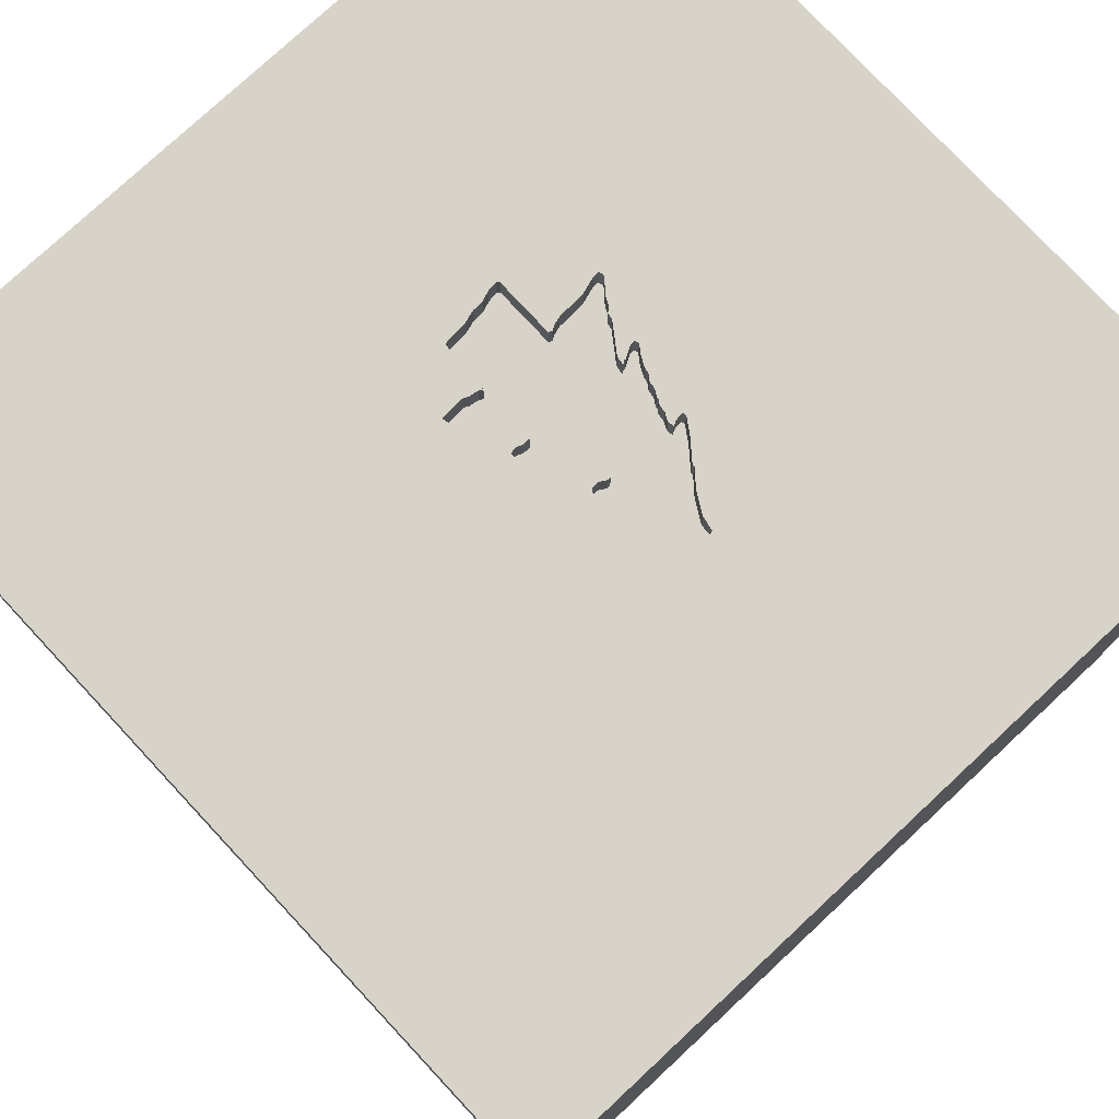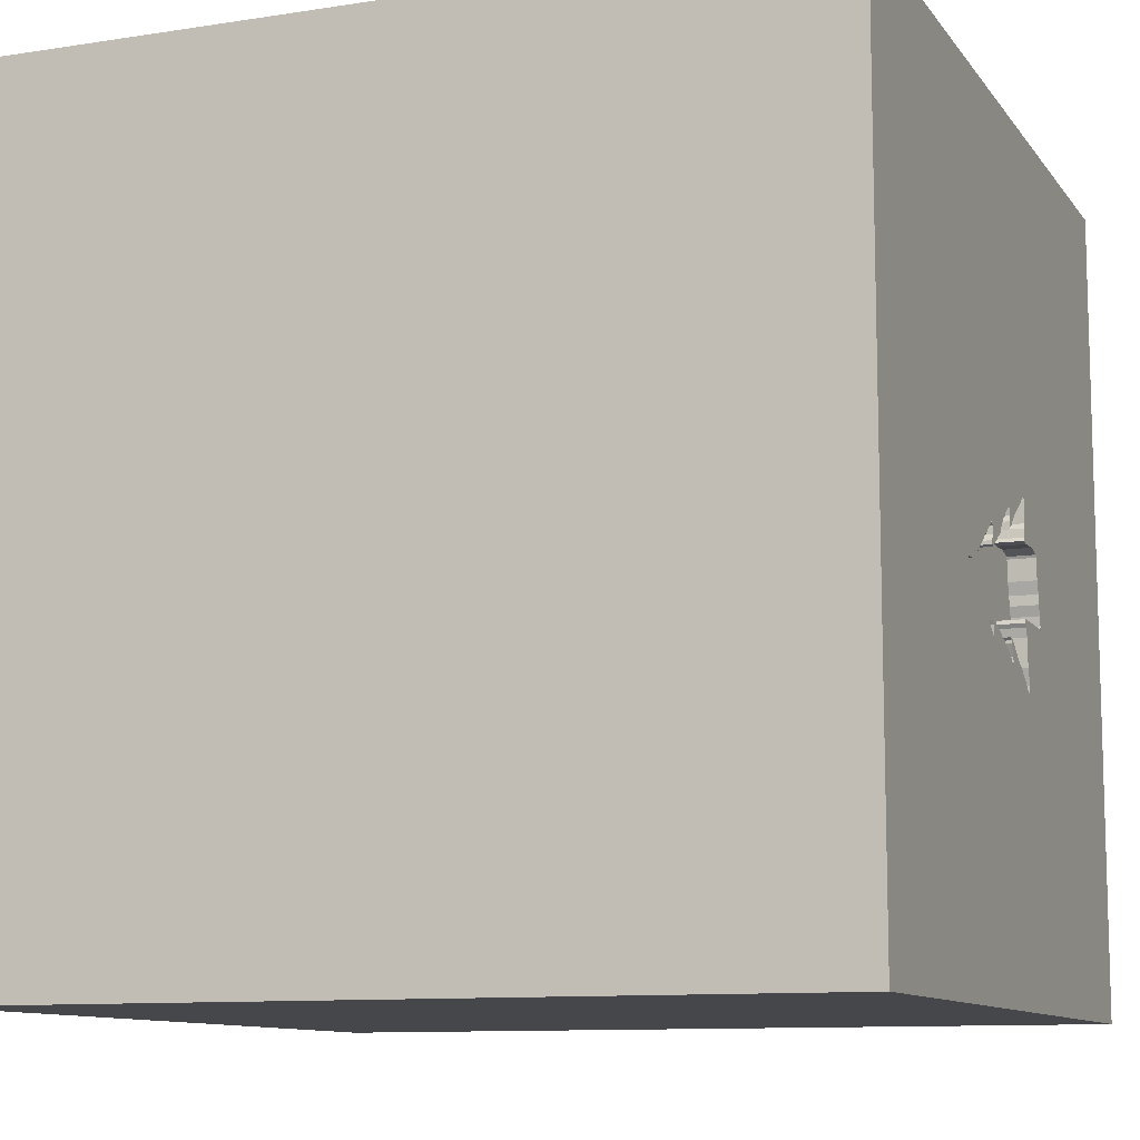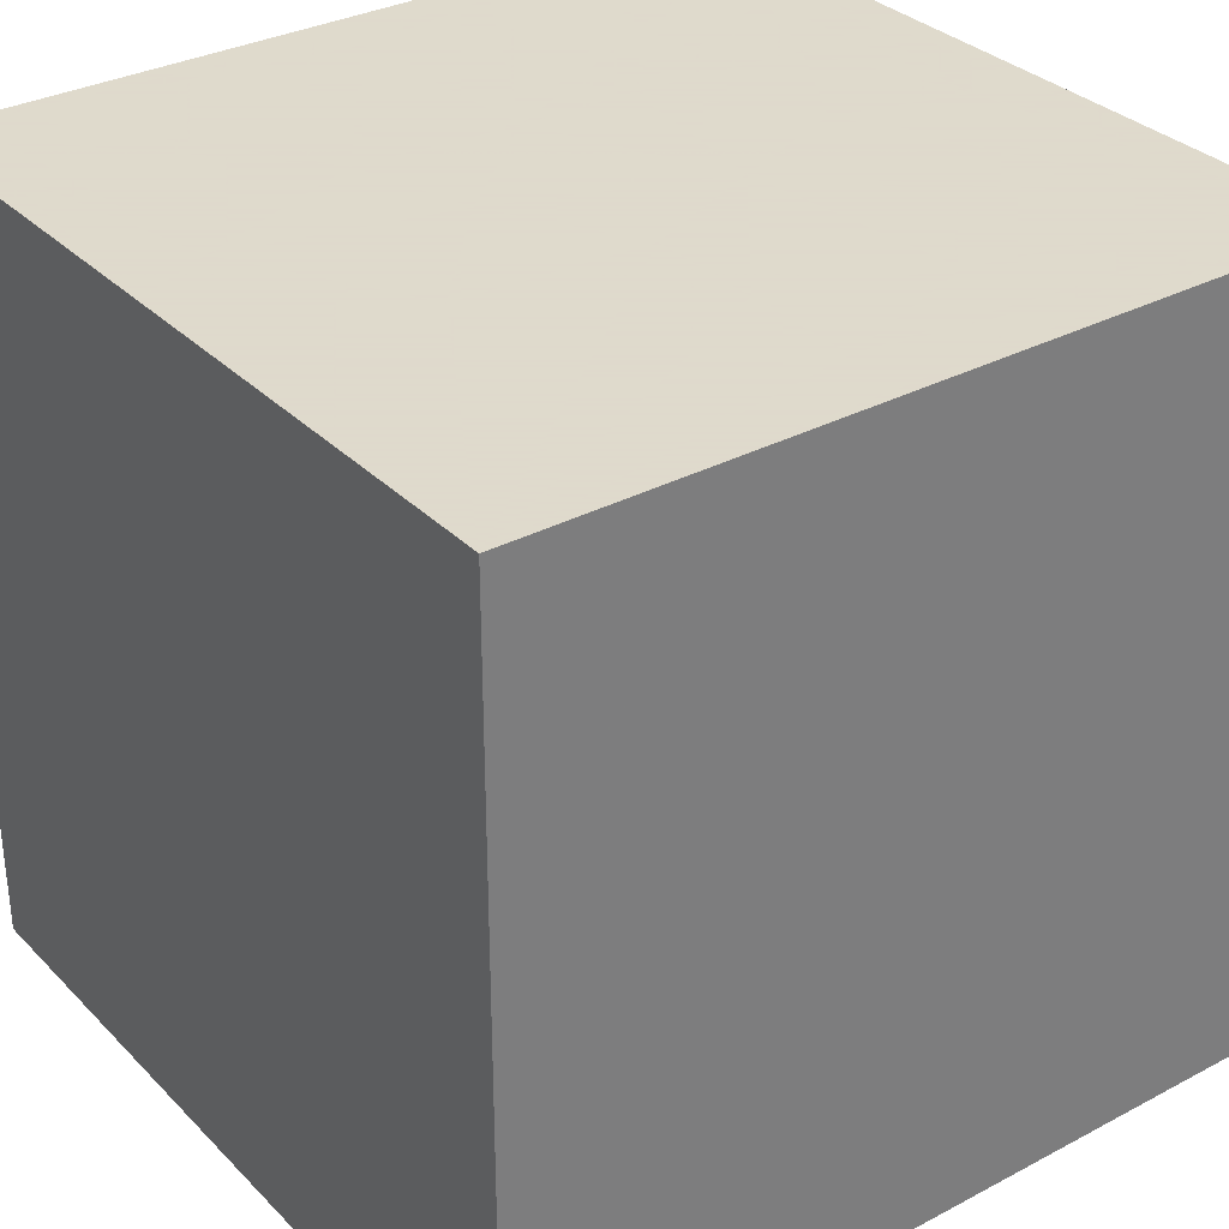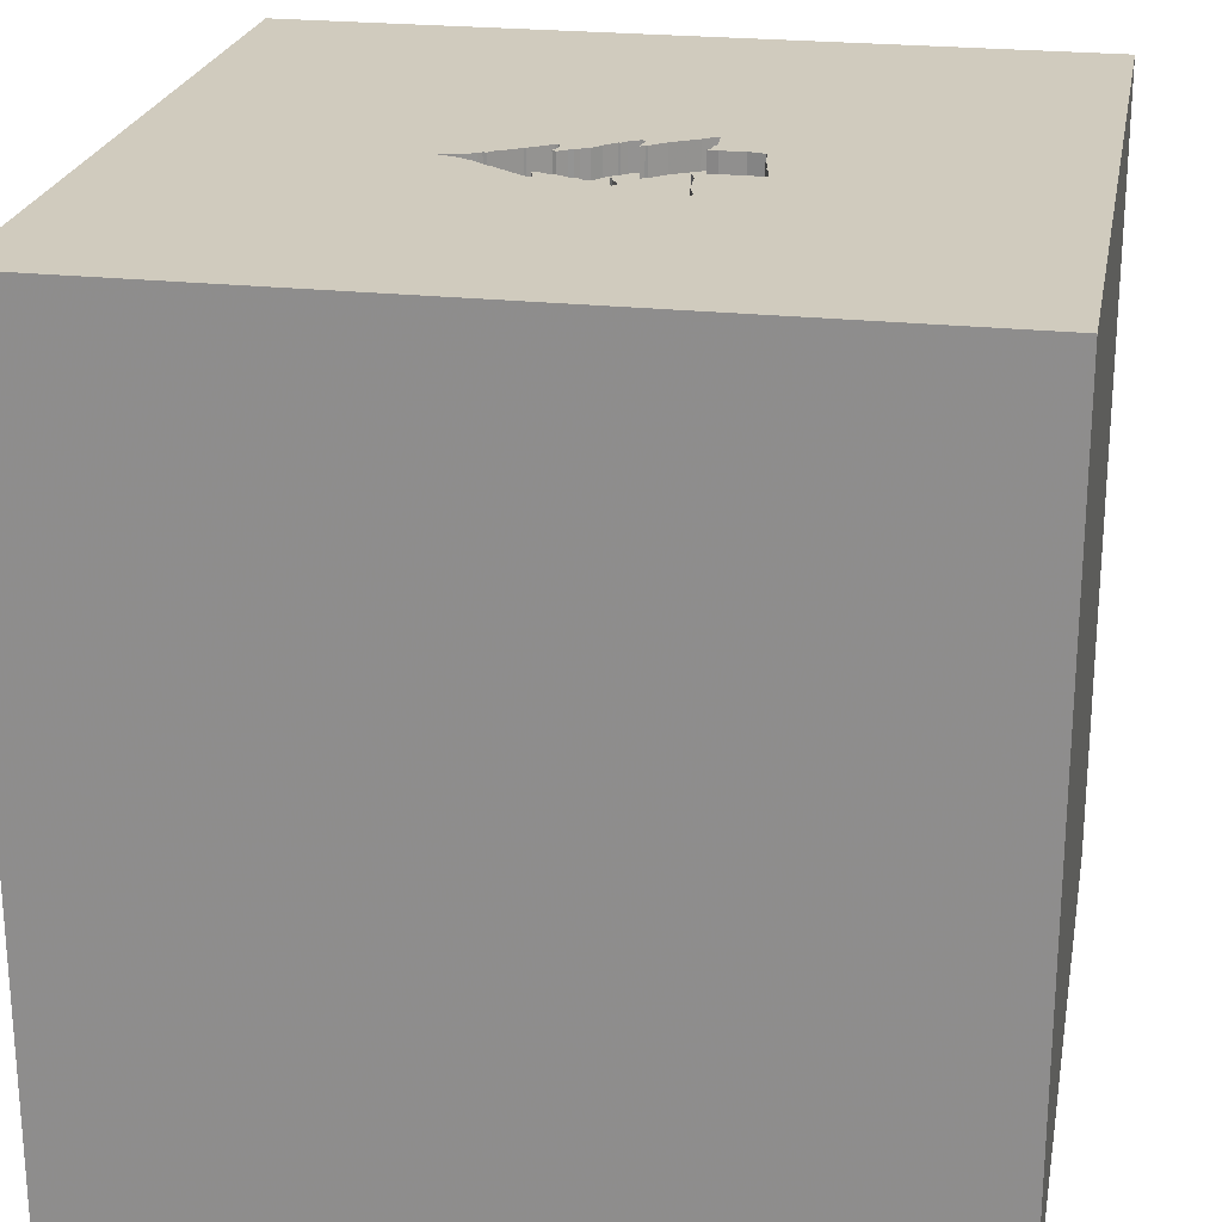
<metadata>
{"format":"obj","ext":"obj","renderer":"f3d","projection":"perspective","resolution":1024,"background":"white","views":[{"elev":77.2,"azim":47.0,"up":"+Y"},{"elev":-10.5,"azim":111.4,"up":"+Z"},{"elev":32.4,"azim":53.6,"up":"+Z"},{"elev":23.3,"azim":-169.6,"up":"+Y"}]}
</metadata>
<code>
o tree_63
v -0.07933 1.5 0.07308
v 0.1848 1.5 -0.3421
v 0.0135 1.5 0.05762
v -0.3057 1.5 0.1084
v -0.3057 1.4 0.1084
v 0.2094 1.5 -0.00029
v 0.3698 1.5 -0.2057
v 0.1743 1.5 0.02433
v 0.1743 1.4 0.02433
v -0.4992 1.5 -0.1729
v -0.4992 1.4 -0.1729
v -0.317 1.5 -0.4573
v -0.317 1.4 -0.4573
v -0.00522 1.5 -0.352
v -0.319 1.5 0.04045
v 0.06256 1.5 -0.3291
v 0.06256 1.4 -0.3291
v -0.06413 1.5 -0.3296
v -1.094 -1.5 -0.02604
v -0.9049 1.5 0.1628
v -0.5941 1.5 0.7292
v 0.2514 1.5 -0.02966
v 0.2514 1.4 -0.02966
v -0.1564 1.4 0.109
v -0.016 1.5 0.07786
v -0.016 1.4 0.07786
v 0.17 1.5 -0.04809
v 0.17 1.4 -0.04809
v -0.4859 1.5 -0.1005
v -0.4859 1.4 -0.1005
v -0.08403 1.5 0.1183
v -0.08403 1.4 0.1183
v 0.3776 -0.8398 1.5
v 0.2083 0.3255 1.5
v 0.4167 -0.1562 1.5
v 0.1562 1.25 1.5
v 0.4427 -1.5 0.4687
v 0.1562 -1.5 -0
v 0.1823 -1.5 1.198
v 1.5 -1.5 -1.5
v 0.2214 -1.5 -1.224
v 0.8464 -1.5 -0.5208
v -0.1302 -1.5 1.5
v 0.4167 1.5 -0.944
v 0.3693 1.5 -0.1016
v 0.312 1.5 -0.2511
v 0.3376 1.5 -0.08361
v 0.1302 1.5 -1.5
v 0.3156 1.5 -0.2511
v -0.05234 1.5 0.1071
v -0.0866 1.5 -0.3704
v -0.1019 1.5 0.05942
v -0.2972 1.5 -0.326
v -0.2493 1.5 -0.4208
v -0.4638 1.5 0.03082
v -0.07812 -0.4427 1.5
v -0.1562 -1.5 0.4687
v 0 -1.5 -0.4688
v 0.02604 0.7812 1.5
v -0.1042 1.5 0.625
v -0.1816 1.5 -0.3843
v -0.08681 1.5 -0.3161
v -0.05516 1.5 -0.3114
v -0.05516 1.4 -0.3114
v 0.2742 1.5 -0.2773
v 0.03543 1.5 -0.3337
v 0.03543 1.4 -0.3337
v 0.442 1.5 -0.1646
v -0.1816 1.4 -0.3843
v 0.08513 1.5 -0.3154
v 0.08513 1.4 -0.3154
v 0.383 1.5 -0.1151
v 0.383 1.4 -0.1151
v 0.3693 1.4 -0.1016
v 0.2605 1.5 -0.02962
v 0.2605 1.4 -0.02962
v -0.2789 1.5 0.1899
v -0.2789 1.4 0.1899
v 0.8162 0.4362 -1.5
v 1.042 0.4167 1.5
v 1.25 -0.1562 1.5
v 1.5 -1.5 1.5
v 1.094 -1.5 -0.1823
v -0.3884 1.5 -0.2178
v -0.2966 1.5 0.09031
v 0.01739 1.5 -0.3473
v 0.01739 1.4 -0.3473
v -0.405 1.5 0.04463
v -0.405 1.4 0.04463
v -0.2772 1.5 -0.2309
v -0.2862 1.5 -0.2445
v -0.2862 1.4 -0.2445
v -0.006947 1.5 0.0779
v -0.006947 1.4 0.0779
v 0.3376 1.4 -0.08361
v 0.1032 1.5 -0.3063
v 0.1032 1.4 -0.3063
v 0.2389 1.5 -0.3057
v -0.4683 1.5 0.02175
v -0.4683 1.4 0.02175
v -0.06417 1.5 -0.3205
v -0.06417 1.4 -0.3205
v -0.07293 1.5 -0.393
v -0.08674 1.5 0.1045
v 0.1846 1.5 -0.2924
v 0.1846 1.4 -0.2924
v 0.1563 1.5 -0.01194
v -0.3171 1.5 -0.4347
v -0.5035 1.5 -0.2092
v -0.5035 1.4 -0.2092
v -0.06513 1.5 -0.3129
v -0.07922 1.5 0.04594
v -0.07922 1.4 0.04594
v 0.09418 1.5 -0.3154
v 0.09418 1.4 -0.3154
v -0.2493 1.4 -0.4208
v 0.1565 1.5 -0.05266
v -0.1564 1.5 0.109
v -0.4687 0.4167 1.5
v -0.4687 -0 1.5
v -0.4687 -1.5 -0.8333
v -0.6771 -1.5 0.625
v -0.4818 -1.5 -0.1823
v -0.5208 -0.5729 1.5
v -0.08652 1.5 -0.3885
v -0.08652 1.4 -0.3885
v -1.5 0.1823 -1.094
v -1.5 0.4167 0.1562
v -1.5 0.4167 -0.4687
v -1.5 0.2083 0.625
v -1.5 1.5 -1.5
v -1.5 1.5 1.5
v -1.5 -0.3516 -1.016
v -1.5 -0.1823 0.1562
v -1.5 0.02604 1.094
v -1.5 0 -0.4687
v -1.5 1.25 0.2083
v -1.5 1.042 -0.4167
v -1.5 -0.5208 0.5469
v -1.5 -0.4948 -0.5208
v -1.5 -1.5 1.5
v -1.5 1.5 0.1562
v -1.5 -1.25 -0.1042
v -1.5 -1.016 -0.3906
v -1.5 0.8333 0.3906
v 0.1619 1.5 -0.2879
v 0.1619 1.4 -0.2879
v 0.1756 1.5 -0.306
v -0.08381 1.5 0.08417
v -0.4725 1.5 -0.05519
v -0.4725 1.4 -0.05519
v 1.5 1.5 1.5
v 0.7552 -1.5 0.1042
v 0.4962 1.5 -0.1418
v 0.4917 1.5 -0.1554
v -0.2989 1.5 -0.4617
v -0.2989 1.4 -0.4617
v 0.1848 1.4 -0.3421
v 0.3066 1.5 -0.2512
v 0.3066 1.4 -0.2512
v -0.03417 1.5 0.09589
v -0.03417 1.4 0.09589
v -0.06413 1.4 -0.3296
v -0.08847 1.5 0.09567
v -0.08847 1.4 0.09567
v 0.1247 1.5 -0.03017
v 0.1247 1.4 -0.03017
v -0.07046 1.5 0.1184
v 0.1562 1.5 0.01521
v 0.17 1.5 -0.03451
v 0.2786 1.5 -0.04765
v 0.2786 1.4 -0.04765
v 0.4917 1.4 -0.1554
v 0.1756 1.4 -0.306
v 0.1652 1.5 0.02429
v -0.2992 1.5 -0.3758
v -0.2992 1.4 -0.3758
v 0.1406 1.5 -0.04142
v 0.1066 1.5 -0.02572
v 0.1066 1.4 -0.02572
v 0.09296 1.5 -0.0122
v 0.09296 1.4 -0.0122
v -0.09285 1.5 0.05946
v 1.5 0.8171 -0.3996
v 1.5 1.5 -1.5
v 1.5 -0.4932 0.8545
v -0.2951 1.5 -0.2762
v -0.3093 1.5 -0.4091
v 0.1565 1.4 -0.05266
v -1.276 -0.05208 1.5
v -1.5 -1.5 -1.5
v 0.3698 1.4 -0.2057
v 0.1348 1.5 -0.3016
v -0.3171 1.4 -0.4347
v 0.3156 1.4 -0.2511
v 0.3558 1.5 -0.1016
v 0.06123 1.5 0.001251
v -0.2966 1.4 0.09031
v -0.1019 1.4 0.05942
v 0.2389 1.4 -0.3057
v -0.4638 1.4 0.03082
v -0.4167 1.042 1.5
v -0.2604 -1.211 1.5
v 0.1563 1.4 -0.01194
v 0.1712 1.5 -0.3377
v 0.1712 1.4 -0.3377
v 0.06123 1.4 0.001251
v -0.4945 1.5 -0.2182
v -0.4945 1.4 -0.2182
v -0.2772 1.4 -0.2309
v -0.3015 1.5 0.1944
v -0.3015 1.4 0.1944
v 0.8333 -0.1562 1.5
v 0.4374 1.5 -0.1375
v 0.4374 1.4 -0.1375
v 0.02641 1.5 -0.3405
v 0.1348 1.4 -0.3016
v -0.09285 1.4 0.05946
v -0.07933 1.4 0.07308
v -0.08681 1.4 -0.3161
v -0.4857 1.5 -0.1367
v 0.4962 1.4 -0.1418
v -0.07293 1.4 -0.393
v -0.2471 1.5 0.1629
v -0.2471 1.4 0.1629
v -0.02508 1.5 0.08688
v -0.2818 1.5 -0.2173
v -0.2818 1.4 -0.2173
v -0.04135 1.5 -0.3702
v -0.04135 1.4 -0.3702
v -0.2222 1.5 -0.4071
v 0.17 1.4 -0.03451
v -0.07046 1.4 0.1184
v -0.2951 1.4 -0.2762
v 0.03394 1.5 0.03734
v 0.03394 1.4 0.03734
v -0.2042 1.5 -0.389
v -0.2042 1.4 -0.389
v -0.2919 1.5 0.05865
v -0.2919 1.4 0.05866
v 0.1042 1.5 0.2083
v 0.442 1.4 -0.1646
v -0.319 1.4 0.04045
v 0.3558 1.4 -0.1016
v -0.00522 1.4 -0.352
v -0.2828 1.5 0.04512
v -0.2828 1.4 0.04512
v 0.1652 1.4 0.02429
v -0.4857 1.4 -0.1367
v -0.0866 1.4 -0.3704
v 0.1562 1.4 0.01521
v -0.2222 1.4 -0.4071
f 43 203 141
f 141 190 132
f 132 135 141
f 203 124 141
f 141 39 43
f 141 144 143
f 43 33 203
f 135 139 141
f 139 144 141
f 143 191 141
f 141 191 19
f 122 57 141
f 82 33 43
f 124 190 141
f 135 130 139
f 143 144 191
f 19 122 141
f 57 39 141
f 39 82 43
f 203 56 124
f 124 120 190
f 19 123 122
f 33 56 203
f 139 134 144
f 130 134 139
f 56 120 124
f 120 132 190
f 123 57 122
f 120 119 132
f 132 130 135
f 57 37 39
f 134 140 144
f 191 123 19
f 37 82 39
f 123 38 57
f 132 145 130
f 130 128 134
f 33 35 56
f 56 34 120
f 140 191 144
f 34 119 120
f 134 136 140
f 140 133 191
f 121 123 191
f 38 37 57
f 119 202 132
f 145 128 130
f 123 58 38
f 82 35 33
f 35 34 56
f 82 213 35
f 34 59 119
f 128 136 134
f 136 133 140
f 38 153 37
f 59 202 119
f 132 137 145
f 128 129 136
f 121 58 123
f 153 82 37
f 58 42 38
f 42 153 38
f 82 81 213
f 21 142 132
f 142 137 132
f 145 129 128
f 121 41 58
f 213 34 35
f 145 138 129
f 136 127 133
f 191 41 121
f 213 80 34
f 59 36 202
f 129 127 136
f 58 40 42
f 153 83 82
f 20 142 21
f 133 131 191
f 41 40 58
f 42 83 153
f 186 82 40
f 82 152 81
f 137 138 145
f 127 131 133
f 186 152 82
f 81 80 213
f 80 152 34
f 152 59 34
f 36 132 202
f 4 20 21
f 138 131 129
f 129 131 127
f 40 41 191
f 83 40 82
f 152 21 132
f 21 52 118
f 21 118 224
f 211 4 21
f 21 224 77
f 77 211 21
f 152 36 59
f 60 21 152
f 52 21 60
f 88 55 20
f 20 4 15
f 20 15 88
f 60 241 50
f 104 52 60
f 60 50 168
f 31 104 60
f 168 31 60
f 52 149 1
f 1 112 183
f 52 1 183
f 4 85 239
f 239 246 15
f 4 239 15
f 29 10 20
f 20 55 99
f 99 150 29
f 20 99 29
f 142 138 137
f 152 80 81
f 161 50 241
f 241 179 181
f 226 161 241
f 93 25 226
f 181 197 235
f 93 226 241
f 181 235 3
f 3 93 241
f 241 181 3
f 52 104 164
f 52 164 149
f 10 29 221
f 131 20 10
f 131 142 20
f 131 79 191
f 45 241 60
f 241 6 8
f 241 8 175
f 241 175 169
f 107 170 27
f 241 169 107
f 107 27 117
f 166 179 241
f 117 178 166
f 241 107 117
f 241 117 166
f 208 84 131
f 109 208 131
f 131 10 109
f 152 132 36
f 45 60 152
f 241 45 47
f 22 6 241
f 47 171 75
f 75 22 241
f 241 47 75
f 131 84 188
f 131 188 108
f 12 156 131
f 131 108 12
f 142 131 138
f 79 40 191
f 42 40 83
f 184 186 40
f 196 47 45
f 187 53 84
f 227 90 91
f 91 187 84
f 84 227 91
f 231 61 156
f 54 231 156
f 84 53 176
f 84 176 188
f 72 45 154
f 155 7 68
f 214 72 154
f 231 237 61
f 44 156 61
f 7 155 49
f 103 44 61
f 62 18 51
f 61 62 51
f 61 51 125
f 61 125 103
f 184 152 186
f 154 45 152
f 44 155 154
f 44 49 155
f 46 49 65
f 65 159 46
f 193 44 103
f 86 216 66
f 229 14 86
f 114 96 193
f 103 229 86
f 193 103 86
f 16 70 114
f 86 66 16
f 16 114 193
f 86 16 193
f 18 62 111
f 111 63 101
f 111 101 18
f 49 98 65
f 98 49 44
f 193 148 205
f 2 98 44
f 44 193 205
f 44 205 2
f 193 146 105
f 193 105 148
f 48 156 44
f 48 79 131
f 185 154 152
f 185 48 44
f 48 131 156
f 185 79 48
f 185 184 40
f 185 152 184
f 185 44 154
f 185 40 79
f 78 5 212
f 78 225 5
f 78 212 77
f 4 211 212
f 212 5 4
f 77 224 225
f 225 78 77
f 225 198 5
f 211 77 212
f 224 118 225
f 225 24 198
f 5 198 85
f 85 4 5
f 24 225 118
f 247 198 24
f 247 240 198
f 199 247 24
f 198 240 85
f 199 24 118
f 118 52 199
f 240 247 239
f 228 247 199
f 239 85 240
f 246 239 247
f 247 228 243
f 199 113 228
f 52 183 218
f 218 199 52
f 15 246 247
f 247 243 15
f 243 228 151
f 218 113 199
f 228 113 220
f 89 243 151
f 228 30 151
f 183 112 113
f 113 218 183
f 220 210 228
f 113 64 220
f 243 89 15
f 89 151 100
f 228 249 30
f 151 30 150
f 112 1 113
f 69 210 220
f 90 227 228
f 228 210 90
f 113 207 64
f 111 62 220
f 220 64 111
f 88 15 89
f 89 100 201
f 150 99 100
f 100 151 150
f 209 249 228
f 30 249 29
f 29 150 30
f 219 113 1
f 69 234 210
f 69 220 61
f 227 84 228
f 113 236 207
f 180 64 207
f 64 63 111
f 62 61 220
f 89 201 88
f 99 55 201
f 201 100 99
f 249 209 11
f 209 228 84
f 84 208 209
f 221 29 249
f 26 113 219
f 219 1 149
f 69 238 234
f 92 210 234
f 91 90 210
f 210 92 91
f 26 236 113
f 207 236 197
f 180 71 64
f 180 207 182
f 64 102 63
f 55 88 201
f 249 11 10
f 10 221 249
f 11 209 110
f 26 219 162
f 149 164 165
f 165 219 149
f 61 237 238
f 238 69 61
f 234 238 177
f 187 91 92
f 92 234 187
f 26 94 236
f 235 197 236
f 97 71 180
f 67 64 71
f 180 182 181
f 181 179 180
f 197 181 182
f 182 207 197
f 101 63 102
f 102 64 163
f 11 110 10
f 208 109 110
f 110 209 208
f 226 25 26
f 26 162 226
f 162 219 233
f 165 233 219
f 165 164 104
f 237 231 238
f 234 177 53
f 53 187 234
f 238 252 177
f 94 26 93
f 3 235 236
f 236 94 3
f 115 71 97
f 189 97 180
f 64 67 245
f 67 71 17
f 179 166 180
f 102 163 101
f 245 163 64
f 109 10 110
f 161 226 162
f 25 93 26
f 162 233 50
f 50 161 162
f 233 165 32
f 104 31 32
f 32 165 104
f 252 238 231
f 177 176 53
f 177 252 116
f 93 3 94
f 114 70 71
f 71 115 114
f 115 97 96
f 96 114 115
f 97 189 147
f 167 189 180
f 245 67 87
f 16 66 67
f 67 17 16
f 17 71 16
f 167 180 166
f 18 101 163
f 230 163 245
f 168 50 233
f 233 32 168
f 31 168 32
f 231 54 252
f 188 176 177
f 177 194 188
f 116 194 177
f 116 252 54
f 70 16 71
f 217 97 147
f 189 106 147
f 178 117 189
f 189 167 178
f 245 87 14
f 216 86 87
f 87 67 216
f 66 216 67
f 166 178 167
f 163 250 18
f 163 230 250
f 230 245 229
f 194 108 188
f 194 116 157
f 97 217 193
f 193 96 97
f 217 147 193
f 189 28 106
f 105 146 147
f 147 106 105
f 86 14 87
f 14 229 245
f 51 18 250
f 223 250 230
f 230 229 103
f 194 13 108
f 194 157 13
f 54 156 157
f 157 116 54
f 146 193 147
f 117 27 28
f 28 189 117
f 28 160 106
f 250 126 51
f 126 250 223
f 223 230 103
f 12 108 13
f 13 157 156
f 156 12 13
f 27 170 28
f 172 160 28
f 160 200 106
f 148 105 106
f 106 174 148
f 125 51 126
f 103 125 126
f 126 223 103
f 232 28 170
f 95 160 172
f 23 172 28
f 65 98 200
f 200 160 65
f 106 200 158
f 158 174 106
f 232 23 28
f 170 107 232
f 95 244 160
f 95 172 47
f 172 23 76
f 160 159 65
f 98 2 200
f 158 200 2
f 174 206 148
f 206 174 158
f 9 23 232
f 204 232 107
f 244 95 196
f 160 244 192
f 171 47 172
f 47 196 95
f 75 171 172
f 172 76 75
f 22 75 76
f 76 23 22
f 46 159 160
f 160 195 46
f 205 148 206
f 2 205 206
f 206 158 2
f 6 22 23
f 23 9 6
f 9 232 204
f 196 45 244
f 160 192 195
f 192 244 73
f 195 49 46
f 9 8 6
f 9 204 251
f 107 169 251
f 251 204 107
f 74 244 45
f 7 49 195
f 195 192 7
f 73 242 192
f 244 74 73
f 175 8 9
f 9 248 175
f 248 9 251
f 45 72 74
f 242 73 215
f 192 242 7
f 73 74 72
f 169 175 248
f 248 251 169
f 173 242 215
f 215 73 214
f 68 7 242
f 72 214 73
f 242 173 68
f 215 222 173
f 214 154 215
f 155 68 173
f 222 215 154
f 173 222 155
f 154 155 222

</code>
